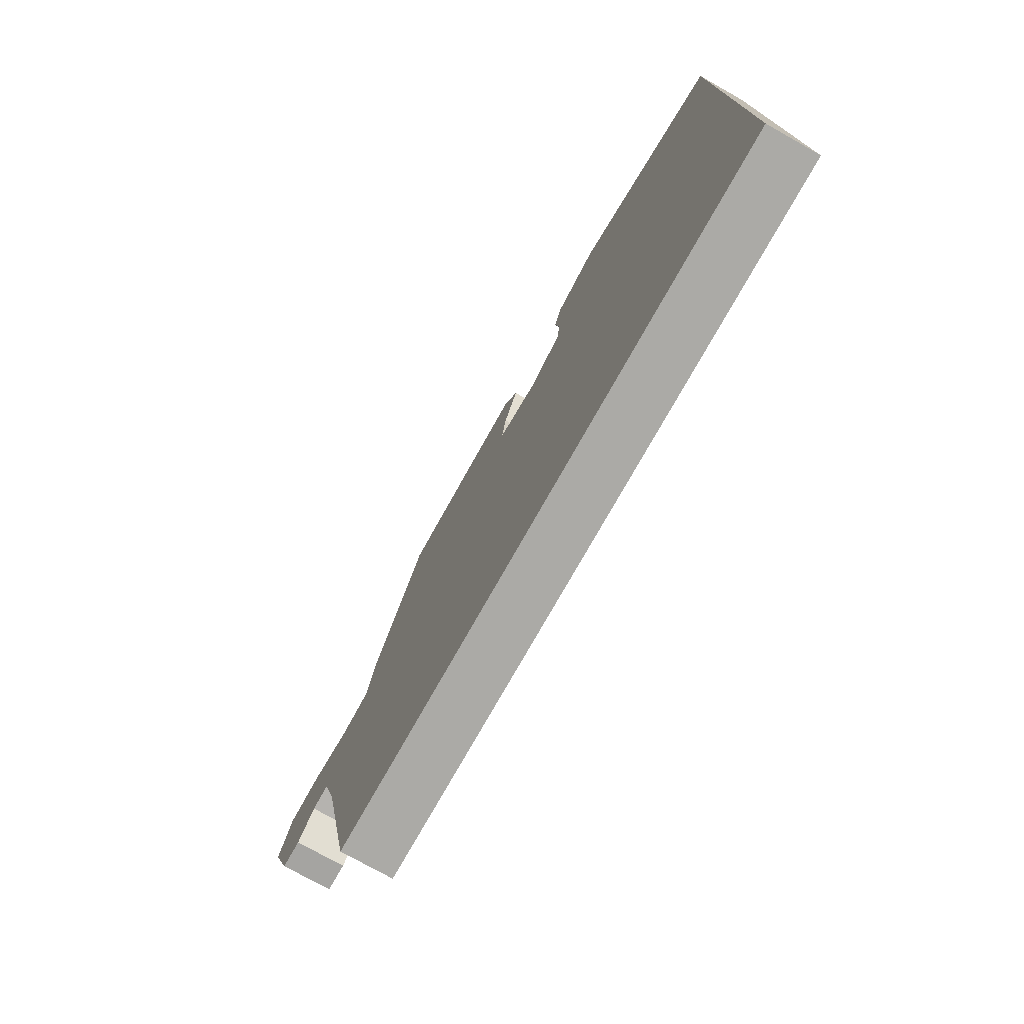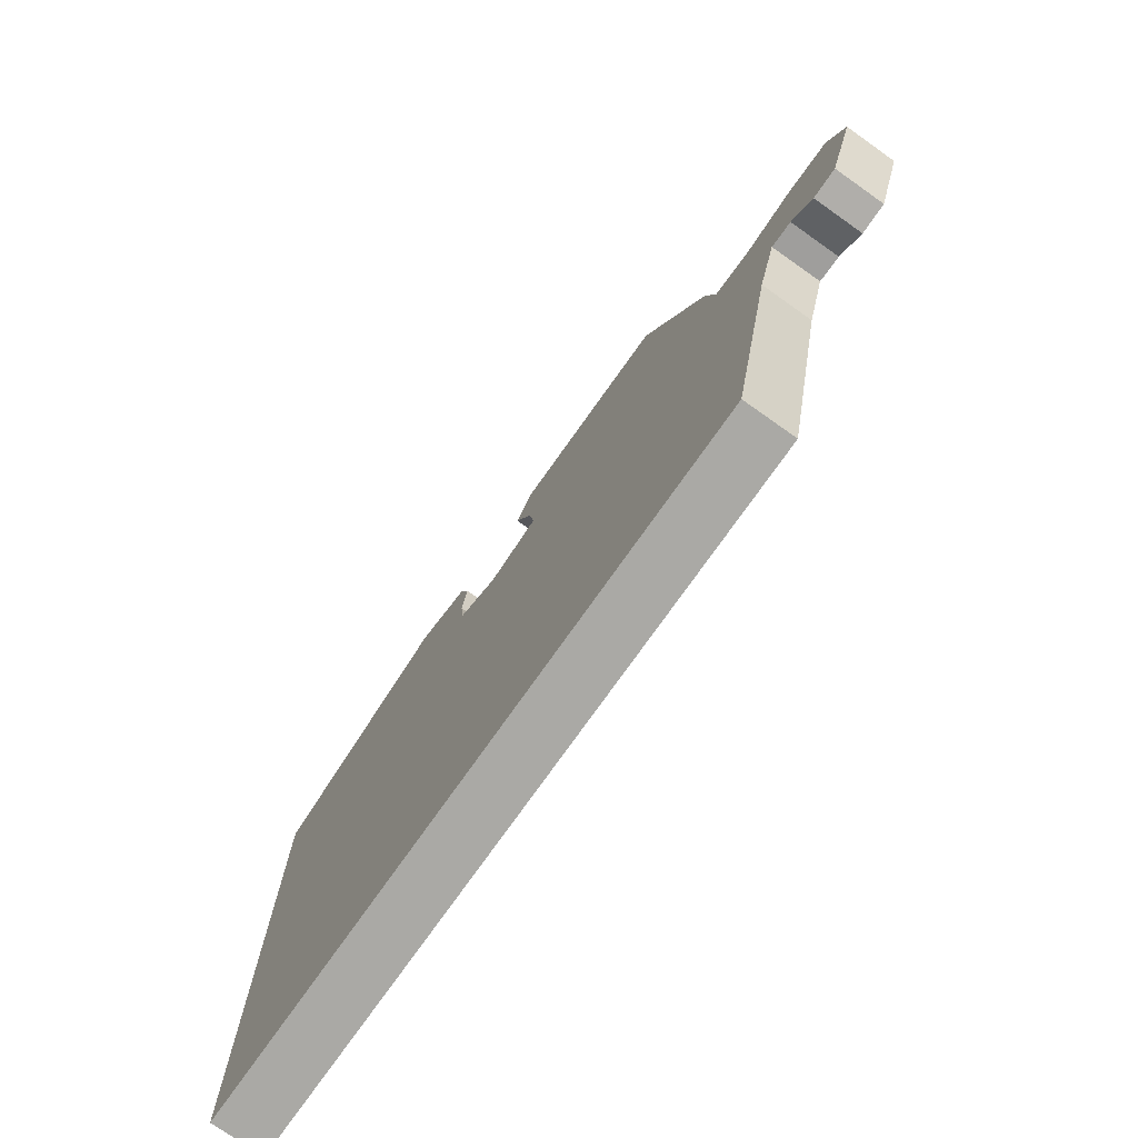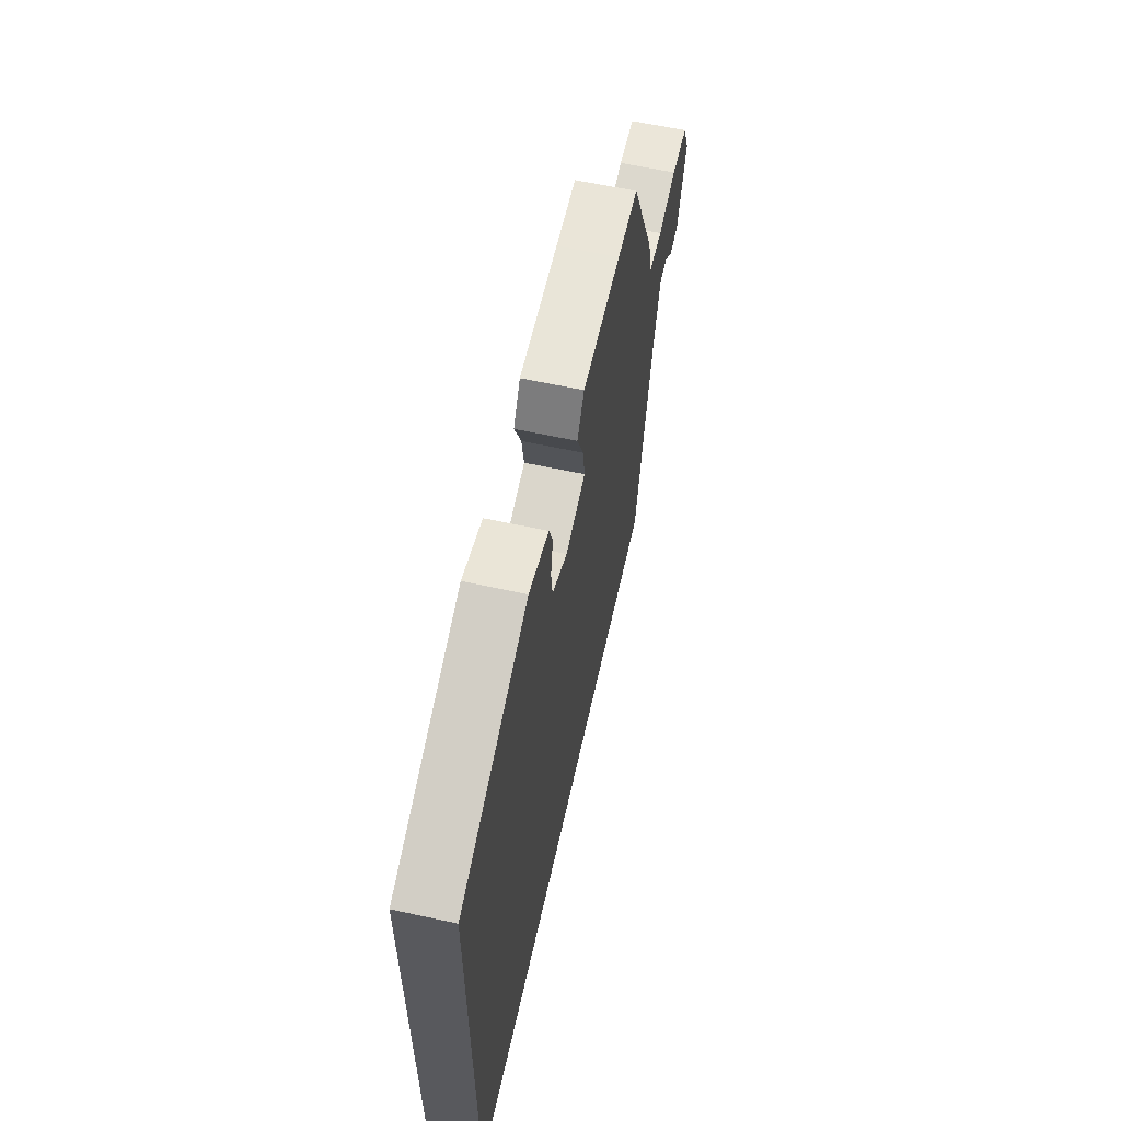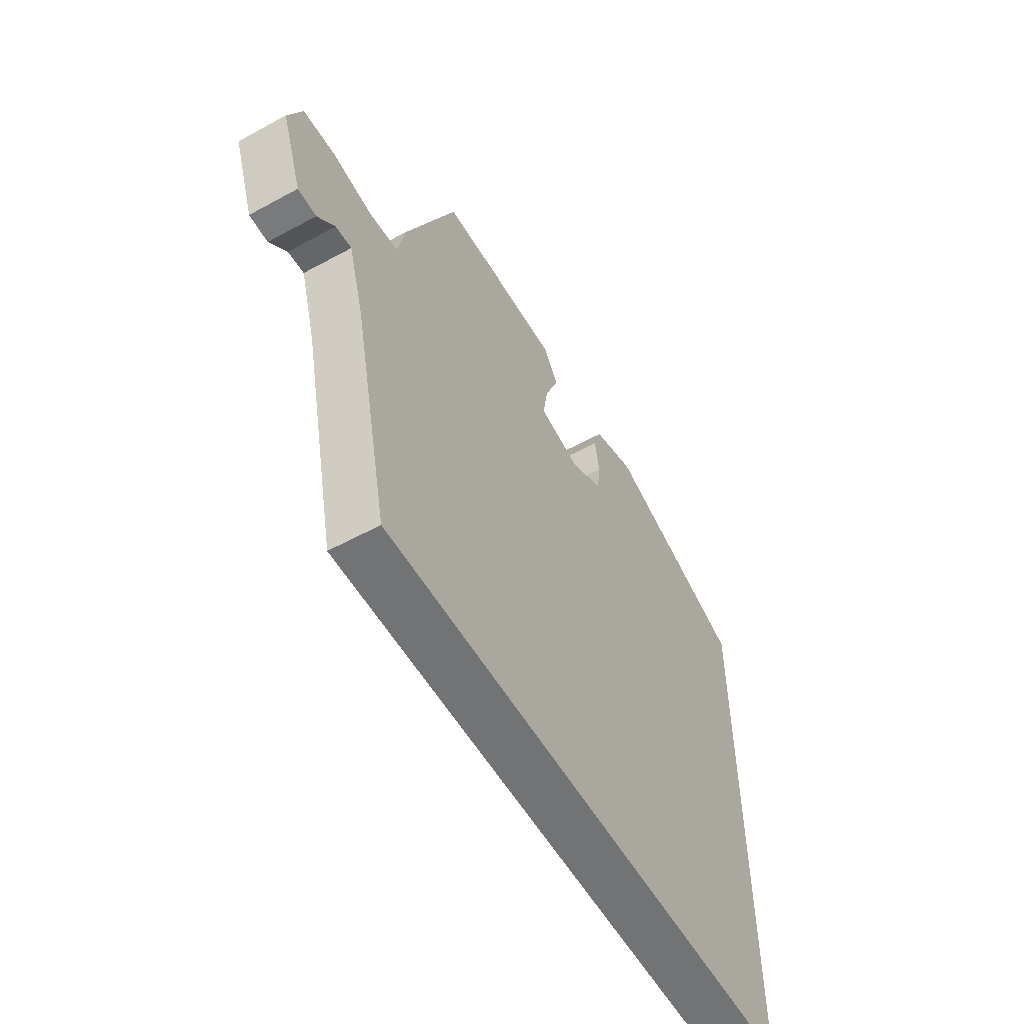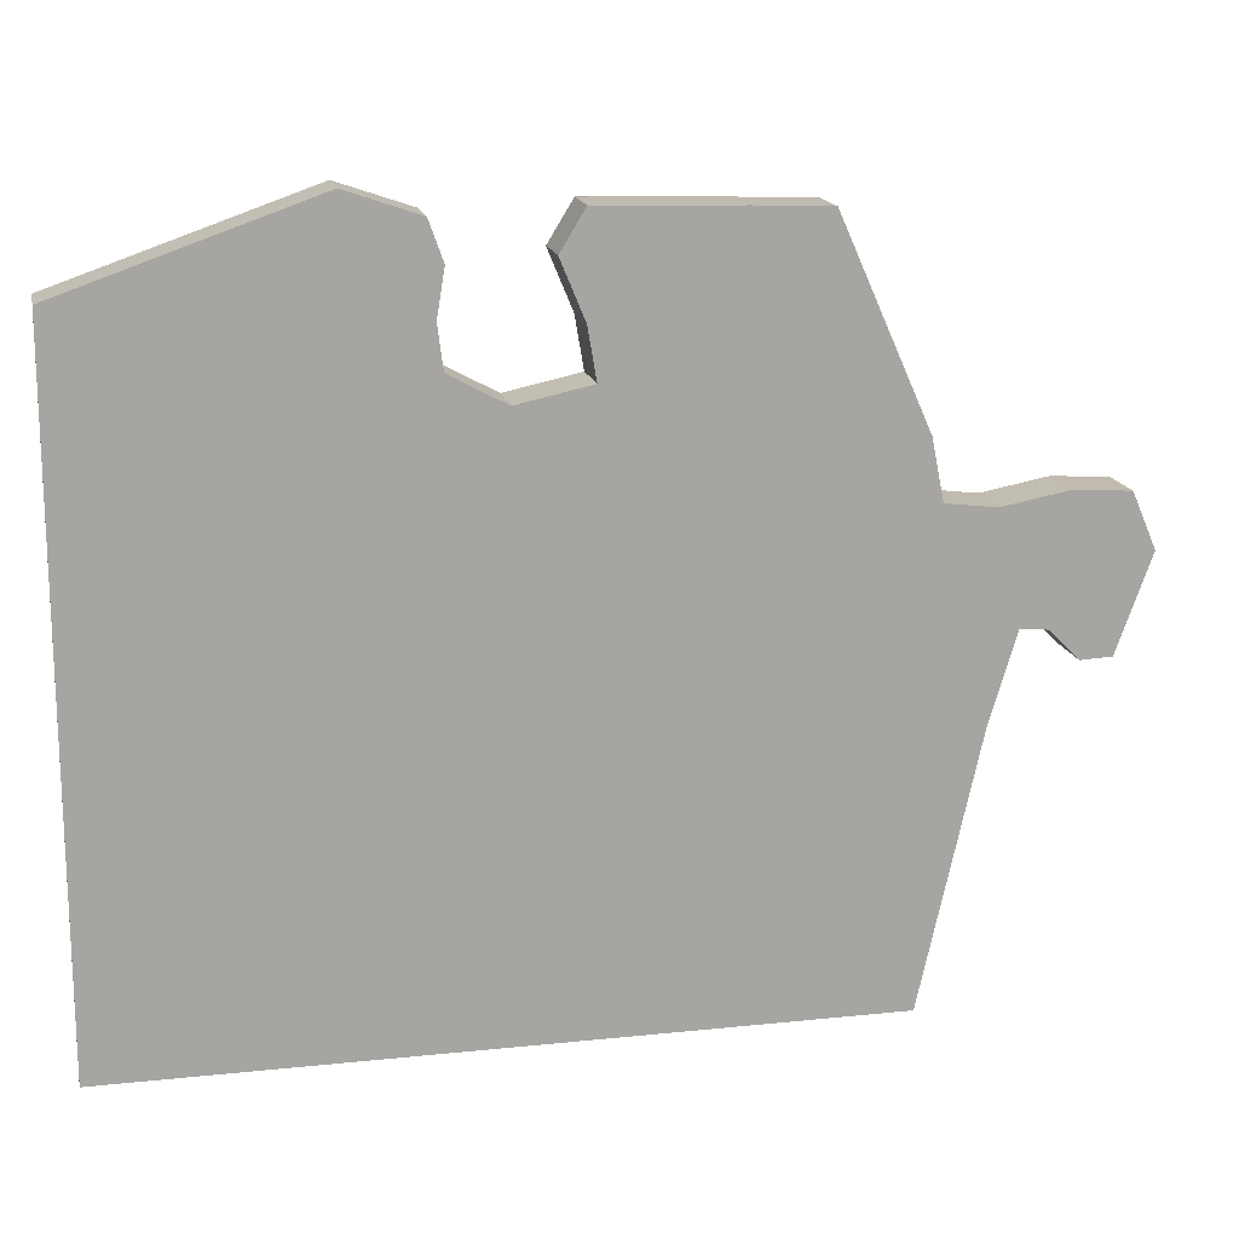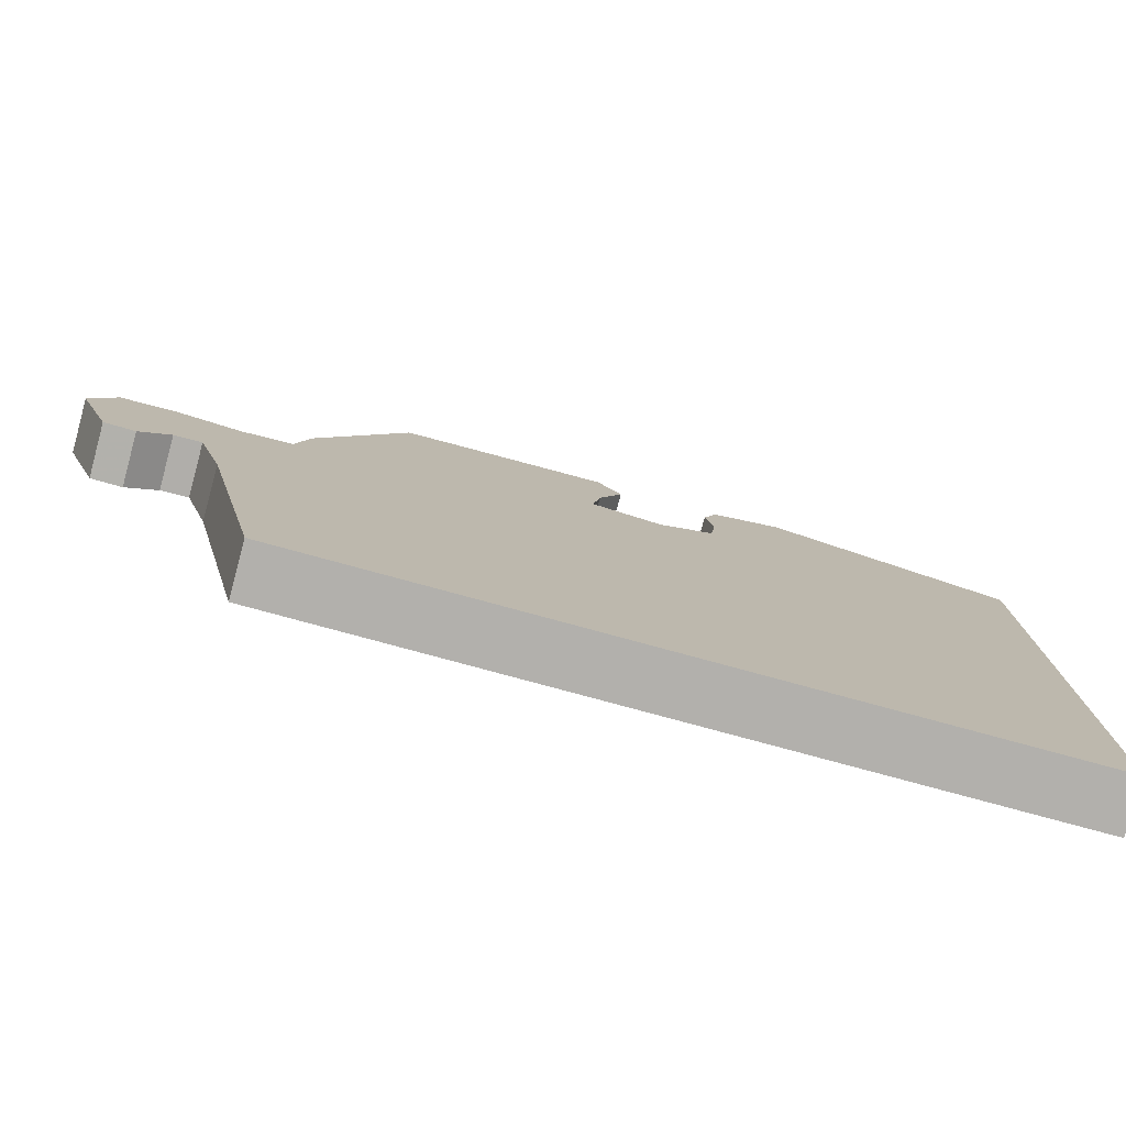
<metadata>
{"format":"obj","ext":"obj","renderer":"f3d","projection":"perspective","resolution":1024,"background":"white","views":[{"elev":-75.8,"azim":-119.4,"up":"+Z"},{"elev":-75.3,"azim":54.8,"up":"+Z"},{"elev":61.5,"azim":-77.5,"up":"+Z"},{"elev":-55.7,"azim":119.9,"up":"+Z"},{"elev":16.3,"azim":-12.2,"up":"+Z"},{"elev":-78.7,"azim":164.8,"up":"+Z"}]}
</metadata>
<code>
v 0.469 0.07 -0.5
v -0.5 0.07 -0.5
v -0.5 0.07 0.376
v -0.185 0.07 0.486
v -0.092 0.07 0.454
v -0.074 0.07 0.403
v -0.084 0.07 0.343
v -0.077 0.07 0.288
v -0.005 0.07 0.249
v 0.089 0.07 0.269
v 0.078 0.07 0.334
v 0.047 0.07 0.409
v 0.079 0.07 0.461
v 0.259 0.07 0.456
v 0.354 0.07 0.452
v 0.469 0.07 0.194
v 0.485 0.07 0.116
v 0.551 0.07 0.108
v 0.637 0.07 0.124
v 0.711 0.07 0.119
v 0.742 0.07 0.047
v 0.697 0.07 -0.077
v 0.656 0.07 -0.079
v 0.617 0.07 -0.04
v 0.581 0.07 -0.037
v 0.547 0.07 -0.15
v 0.469 0 -0.5
v -0.5 0 -0.5
v -0.5 0 0.376
v -0.185 0 0.486
v -0.092 0 0.454
v -0.074 0 0.403
v -0.084 0 0.343
v -0.077 0 0.288
v -0.005 0 0.249
v 0.089 0 0.269
v 0.078 0 0.334
v 0.047 0 0.409
v 0.079 0 0.461
v 0.259 0 0.456
v 0.354 0 0.452
v 0.469 0 0.194
v 0.485 0 0.116
v 0.551 0 0.108
v 0.637 0 0.124
v 0.711 0 0.119
v 0.742 0 0.047
v 0.697 0 -0.077
v 0.656 0 -0.079
v 0.617 0 -0.04
v 0.581 0 -0.037
v 0.547 0 -0.15
f 21 22 23 24
f 21 24 25
f 18 19 20 21
f 17 18 21 25
f 14 15 16 17
f 14 17 25 26
f 11 12 13 14
f 10 11 14 26
f 4 5 6 7
f 4 7 8
f 3 4 8
f 2 3 8 9
f 9 10 26
f 1 2 9 26
f 50 49 48 47
f 51 50 47
f 47 46 45 44
f 51 47 44 43
f 43 42 41 40
f 52 51 43 40
f 40 39 38 37
f 52 40 37 36
f 33 32 31 30
f 34 33 30
f 34 30 29
f 35 34 29 28
f 52 36 35
f 52 35 28 27
f 1 27 28 2
f 2 28 29 3
f 3 29 30 4
f 4 30 31 5
f 5 31 32 6
f 6 32 33 7
f 7 33 34 8
f 8 34 35 9
f 9 35 36 10
f 10 36 37 11
f 11 37 38 12
f 12 38 39 13
f 13 39 40 14
f 14 40 41 15
f 15 41 42 16
f 16 42 43 17
f 17 43 44 18
f 18 44 45 19
f 19 45 46 20
f 20 46 47 21
f 21 47 48 22
f 22 48 49 23
f 23 49 50 24
f 24 50 51 25
f 25 51 52 26
f 26 52 27 1

</code>
